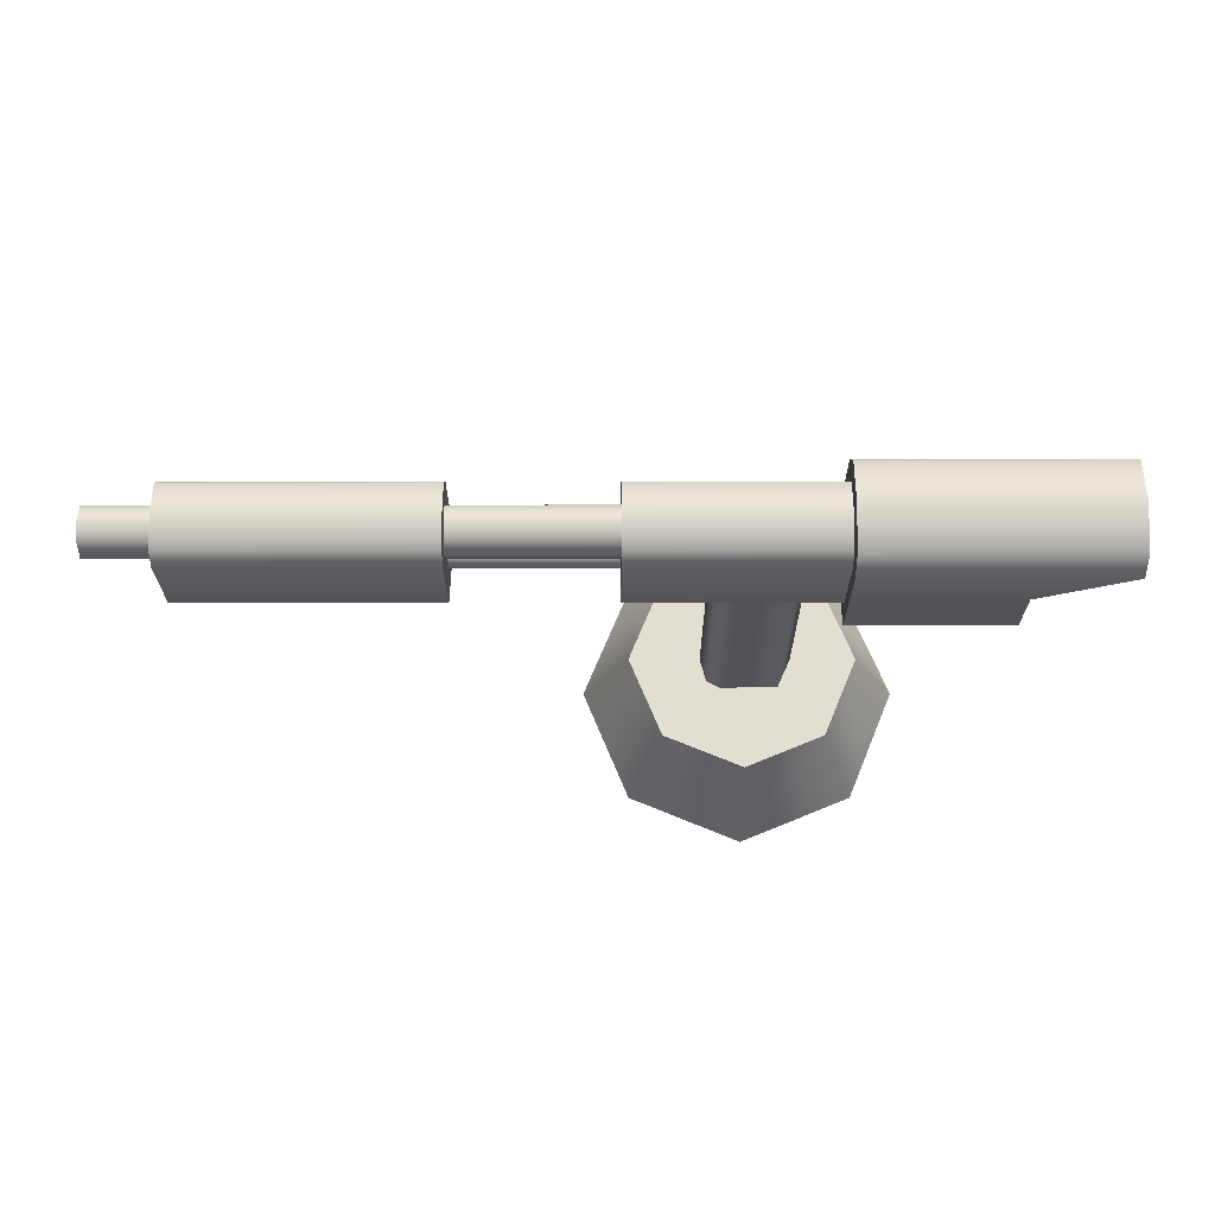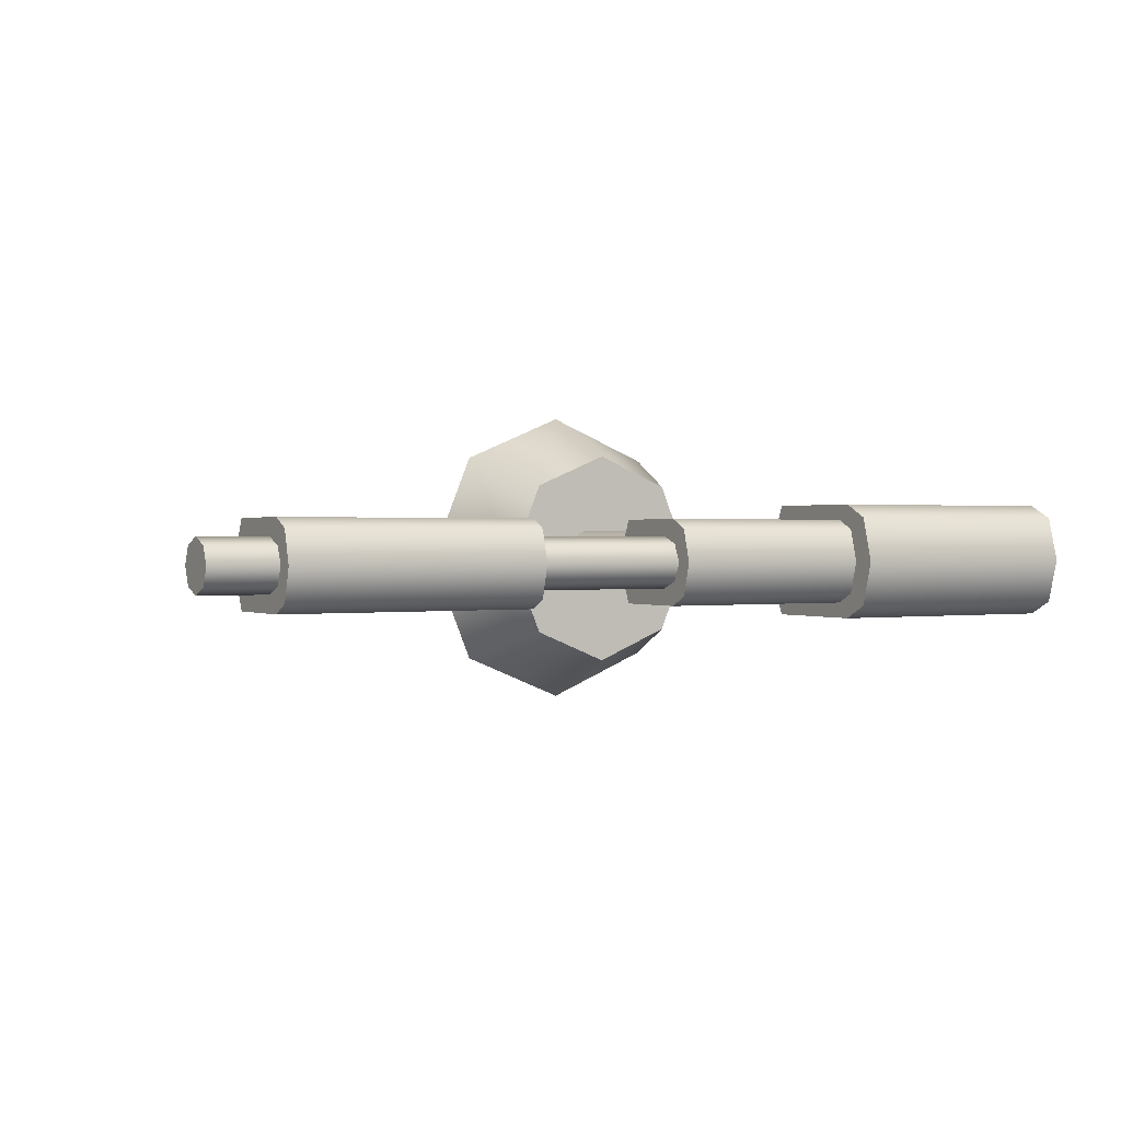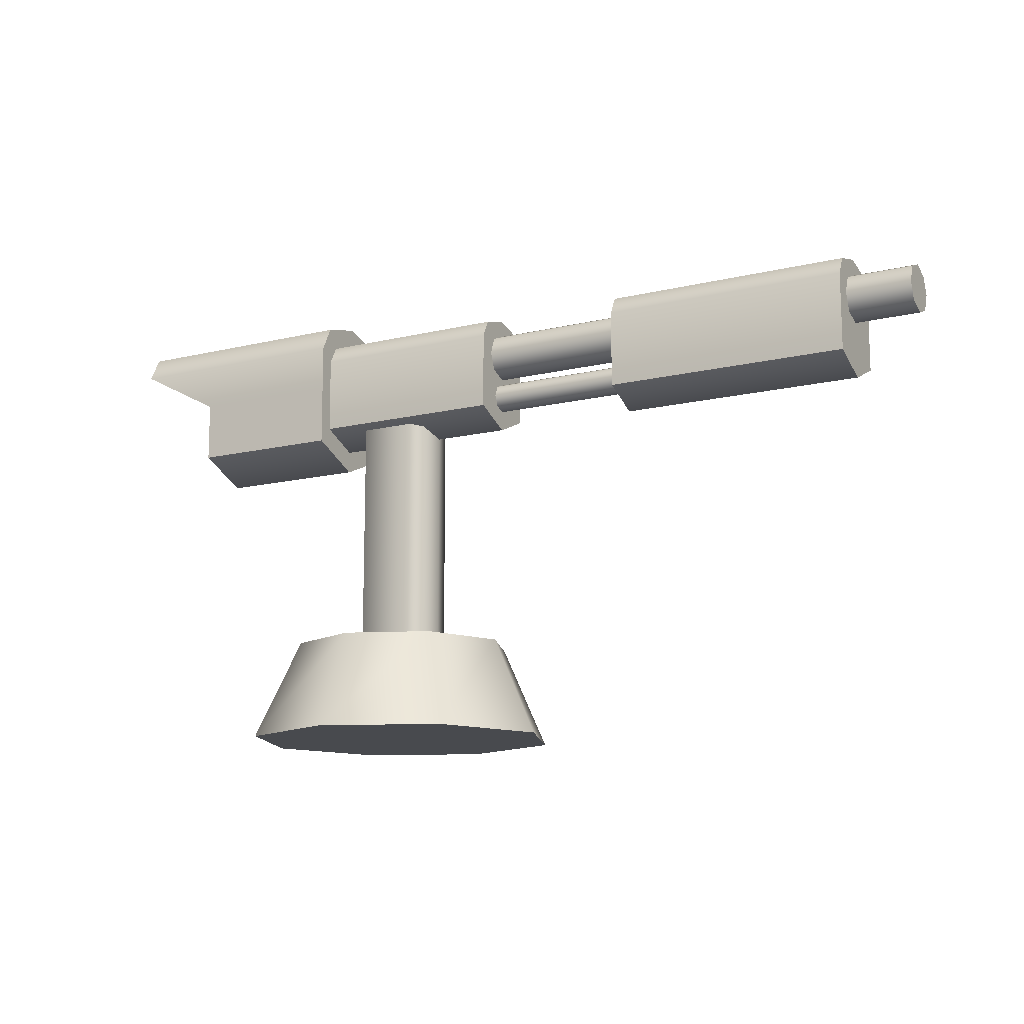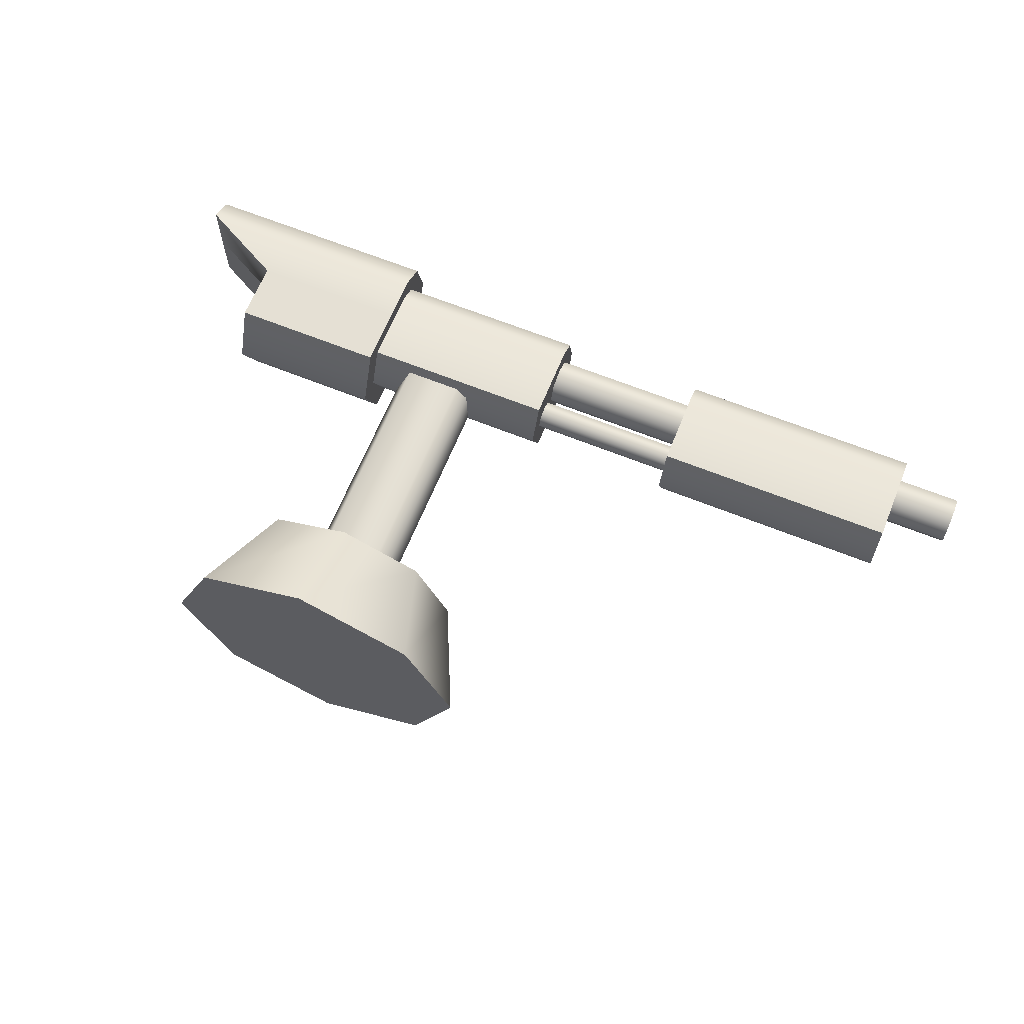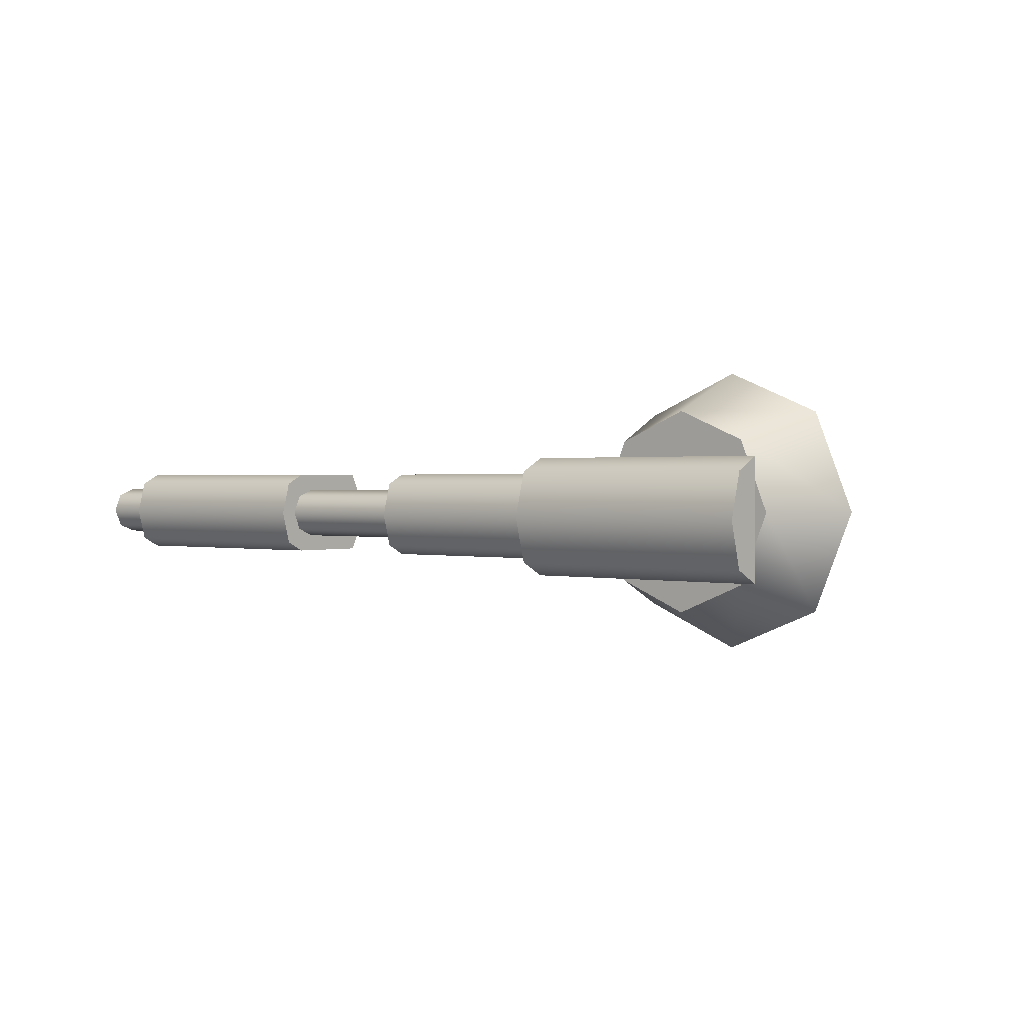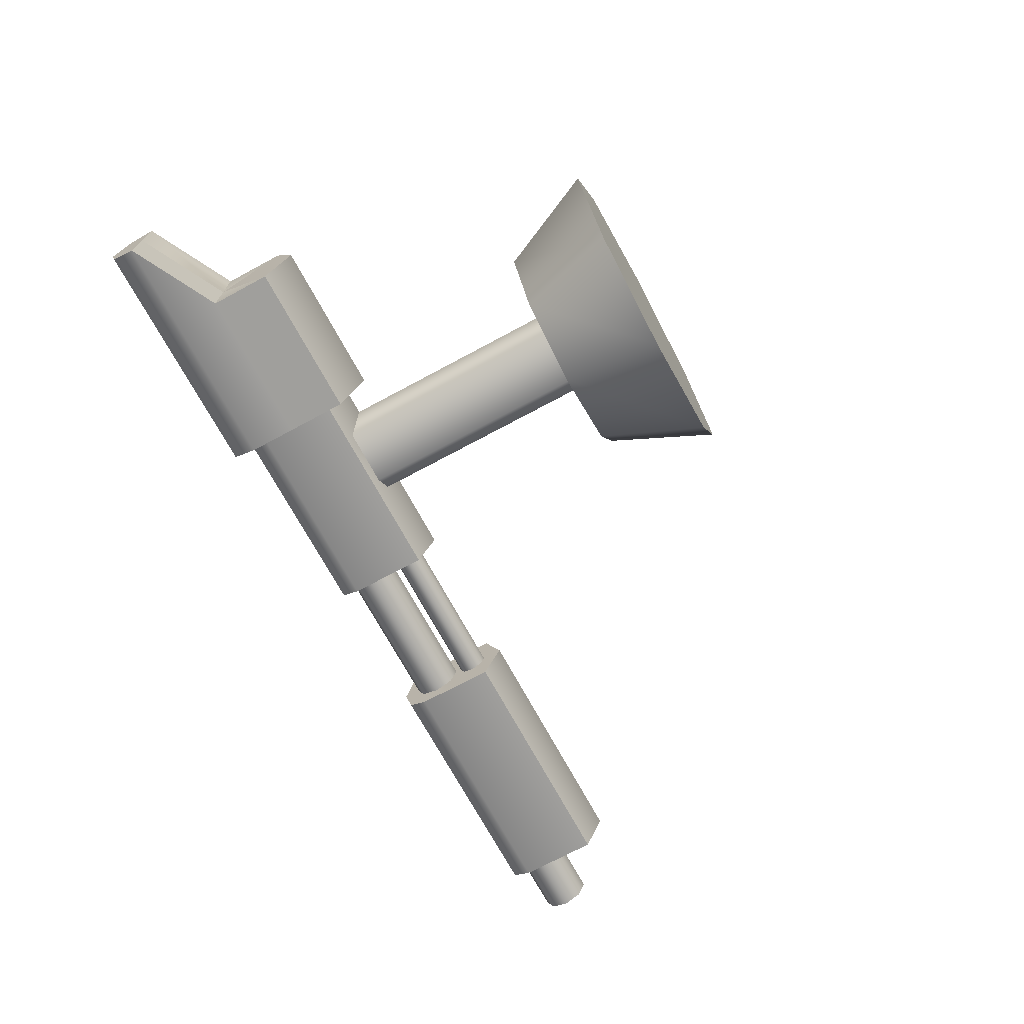
<metadata>
{"format":"obj","ext":"obj","renderer":"f3d","projection":"perspective","resolution":1024,"background":"white","views":[{"elev":-22.3,"azim":-179.9,"up":"+Z"},{"elev":0.7,"azim":149.4,"up":"+Z"},{"elev":-13.0,"azim":29.1,"up":"+Y"},{"elev":65.1,"azim":22.1,"up":"+Z"},{"elev":0.9,"azim":-139.1,"up":"+Z"},{"elev":-71.1,"azim":-61.6,"up":"+Z"}]}
</metadata>
<code>
g default
v -4.085 15.46 -0.3852
v -4.085 15.24 -0.5016
v -4.085 14.29 -0.4988
v -4.085 14.07 0
v -4.085 14.29 0.4988
v -4.085 15.24 0.5016
v -4.085 15.46 0.3852
v -4.085 15.56 0
v -7.12 15.46 -0.3852
v -7.12 15.24 -0.5016
v -7.12 14.29 -0.4988
v -7.12 14.07 0
v -7.12 14.29 0.4988
v -7.12 15.24 0.5016
v -7.12 15.46 0.3852
v -7.12 15.56 0
v -4.085 14.82 0
v -7.12 14.82 0
g weapon:pCylinder1 weapon:group1
f 1 2 10 9
f 2 3 11 10
f 3 4 12 11
f 4 5 13 12
f 5 6 14 13
f 6 7 15 14
f 7 8 16 15
f 8 1 9 16
f 2 1 17
f 3 2 17
f 4 3 17
f 5 4 17
f 6 5 17
f 7 6 17
f 8 7 17
f 1 8 17
f 9 10 18
f 10 11 18
f 11 12 18
f 12 13 18
f 13 14 18
f 14 15 18
f 15 16 18
f 16 9 18
g default
v -3.283 15.27 -0.2138
v -3.283 15.06 -0.3024
v -3.283 14.84 -0.2138
v -3.283 14.76 0
v -3.283 14.84 0.2138
v -3.283 15.06 0.3024
v -3.283 15.27 0.2138
v -3.283 15.36 0
v -11.55 15.27 -0.2138
v -11.55 15.06 -0.3024
v -11.55 14.84 -0.2138
v -11.55 14.76 0
v -11.55 14.84 0.2138
v -11.55 15.06 0.3024
v -11.55 15.27 0.2138
v -11.55 15.36 0
v -3.283 15.06 0
v -11.55 15.06 0
g weapon:group1 weapon:pCylinder2
f 19 20 28 27
f 20 21 29 28
f 21 22 30 29
f 22 23 31 30
f 23 24 32 31
f 24 25 33 32
f 25 26 34 33
f 26 19 27 34
f 20 19 35
f 21 20 35
f 22 21 35
f 23 22 35
f 24 23 35
f 25 24 35
f 26 25 35
f 19 26 35
f 27 28 36
f 28 29 36
f 29 30 36
f 30 31 36
f 31 32 36
f 32 33 36
f 33 34 36
f 34 27 36
g default
v -8.979 15.46 -0.3847
v -8.979 15.24 -0.5009
v -8.979 14.29 -0.4981
v -8.979 14.07 0
v -8.979 14.29 0.4981
v -8.979 15.24 0.5009
v -8.979 15.46 0.3847
v -8.979 15.56 0
v -12.01 15.46 -0.3847
v -12.01 15.24 -0.5009
v -12.01 14.29 -0.4981
v -12.01 14.07 0
v -12.01 14.29 0.4981
v -12.01 15.24 0.5009
v -12.01 15.46 0.3847
v -12.01 15.56 0
v -8.979 14.82 0
v -12.01 14.82 0
g weapon:group1 weapon:pCylinder3
f 37 38 46 45
f 38 39 47 46
f 39 40 48 47
f 40 41 49 48
f 41 42 50 49
f 42 43 51 50
f 43 44 52 51
f 44 37 45 52
f 38 37 53
f 39 38 53
f 40 39 53
f 41 40 53
f 42 41 53
f 43 42 53
f 44 43 53
f 37 44 53
f 45 46 54
f 46 47 54
f 47 48 54
f 48 49 54
f 49 50 54
f 50 51 54
f 51 52 54
f 52 45 54
g default
v -10.02 11.02 -0.2826
v -10.18 11.02 -0.368
v -10.88 11.02 -0.3659
v -11.04 11.02 0
v -10.88 11.02 0.3659
v -10.18 11.02 0.368
v -10.02 11.02 0.2826
v -9.947 11.02 0
v -10.02 15.12 -0.2826
v -10.18 15.12 -0.368
v -10.88 15.12 -0.3659
v -11.04 15.12 0
v -10.88 15.12 0.3659
v -10.18 15.12 0.368
v -10.02 15.12 0.2826
v -9.947 15.12 0
v -10.49 11.02 0
v -10.49 15.12 0
g weapon:group1 weapon:pCylinder4
f 55 56 64 63
f 56 57 65 64
f 57 58 66 65
f 58 59 67 66
f 59 60 68 67
f 60 61 69 68
f 61 62 70 69
f 62 55 63 70
f 56 55 71
f 57 56 71
f 58 57 71
f 59 58 71
f 60 59 71
f 61 60 71
f 62 61 71
f 55 62 71
f 63 64 72
f 64 65 72
f 65 66 72
f 66 67 72
f 67 68 72
f 68 69 72
f 69 70 72
f 70 63 72
g default
v -9.087 10.06 -1.373
v -10.46 10.06 -1.942
v -11.83 10.06 -1.373
v -12.4 10.06 0
v -11.83 10.06 1.373
v -10.46 10.06 1.942
v -9.087 10.06 1.373
v -8.519 10.06 0
v -9.486 11.29 -0.9754
v -10.46 11.29 -1.379
v -11.44 11.29 -0.9754
v -11.84 11.29 0
v -11.44 11.29 0.9754
v -10.46 11.29 1.379
v -9.486 11.29 0.9754
v -9.081 11.29 0
v -10.46 10.06 0
v -10.46 11.29 0
g weapon:group1 weapon:pCylinder5
f 73 74 82 81
f 74 75 83 82
f 75 76 84 83
f 76 77 85 84
f 77 78 86 85
f 78 79 87 86
f 79 80 88 87
f 80 73 81 88
f 74 73 89
f 75 74 89
f 76 75 89
f 77 76 89
f 78 77 89
f 79 78 89
f 80 79 89
f 73 80 89
f 81 82 90
f 82 83 90
f 83 84 90
f 84 85 90
f 85 86 90
f 86 87 90
f 87 88 90
f 88 81 90
g default
v -11.39 15.7 -0.5266
v -11.39 15.39 -0.6857
v -11.39 14.09 -0.6818
v -11.39 13.79 0
v -11.39 14.09 0.6818
v -11.39 15.39 0.6857
v -11.39 15.7 0.5266
v -11.39 15.83 0
v -14.38 15.7 -0.5266
v -14.38 15.39 -0.6857
v -13.3 14.09 -0.6818
v -13.3 13.79 0
v -13.3 14.09 0.6818
v -14.38 15.39 0.6857
v -14.38 15.7 0.5266
v -14.38 15.83 0
v -11.39 14.82 0
v -13.3 14.82 0
v -11.39 14.82 -0.684
v -11.39 14.82 0.684
v -13.3 14.82 -0.684
v -13.3 14.82 0.684
v -11.39 14.82 -0.000151
v -11.39 14.82 -0.0003
v -11.39 14.82 0.0003
v -11.39 14.82 0.000151
v -11.39 14.82 0
v -13.3 14.82 -0.000151
v -13.3 14.82 -0.0003
v -13.3 14.82 0.0003
v -13.3 14.82 0.000151
v -13.3 14.82 0
v -13.3 14.09 0
v -14.38 15.7 0
v -14.38 15.39 0
g weapon:group1 weapon:pCylinder6
f 91 92 100 99
f 92 109 111 100
f 93 94 102 101
f 94 95 103 102
f 95 110 112 103
f 96 97 105 104
f 97 98 106 105
f 98 91 99 106
f 92 91 113 114
f 93 109 114 107
f 94 93 107
f 95 94 107
f 96 110 115
f 97 96 115 116
f 98 97 116 117
f 91 98 117 113
f 101 123 108
f 123 103 108
f 103 112 120 108
f 111 109 93 101
f 112 110 96 104
f 114 113 107
f 114 109 92
f 115 110 95 107
f 116 115 107
f 117 116 107
f 113 117 107
f 118 119 108
f 119 111 101 108
f 124 105 106
f 120 121 108
f 121 122 108
f 122 118 108
f 101 102 123
f 102 103 123
f 122 121 120 112 104 125 119 118
f 125 104 105 124
f 99 124 106
f 100 125 124 99
f 119 125 100 111
g default
v -5.4 14.63 -0.1295
v -5.4 14.5 -0.1832
v -5.4 14.37 -0.1295
v -5.4 14.32 0
v -5.4 14.37 0.1295
v -5.4 14.5 0.1832
v -5.4 14.63 0.1295
v -5.4 14.68 0
v -9.969 14.63 -0.1295
v -9.969 14.5 -0.1832
v -9.969 14.37 -0.1295
v -9.969 14.32 0
v -9.969 14.37 0.1295
v -9.969 14.5 0.1832
v -9.969 14.63 0.1295
v -9.969 14.68 0
v -5.4 14.5 0
v -9.969 14.5 0
g weapon:group1 weapon:pCylinder7
f 126 127 135 134
f 127 128 136 135
f 128 129 137 136
f 129 130 138 137
f 130 131 139 138
f 131 132 140 139
f 132 133 141 140
f 133 126 134 141
f 127 126 142
f 128 127 142
f 129 128 142
f 130 129 142
f 131 130 142
f 132 131 142
f 133 132 142
f 126 133 142
f 134 135 143
f 135 136 143
f 136 137 143
f 137 138 143
f 138 139 143
f 139 140 143
f 140 141 143
f 141 134 143

</code>
